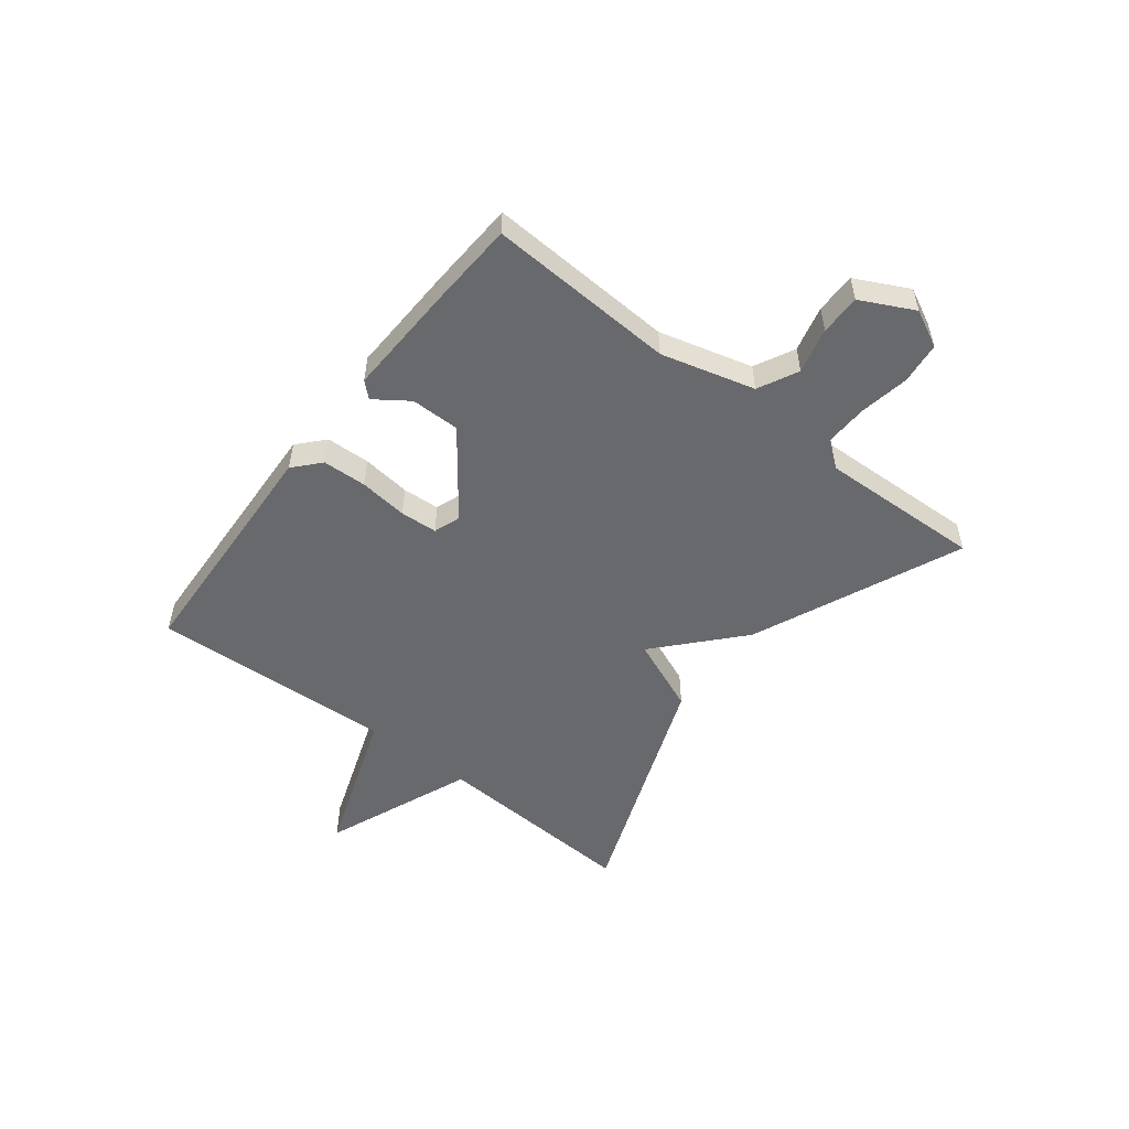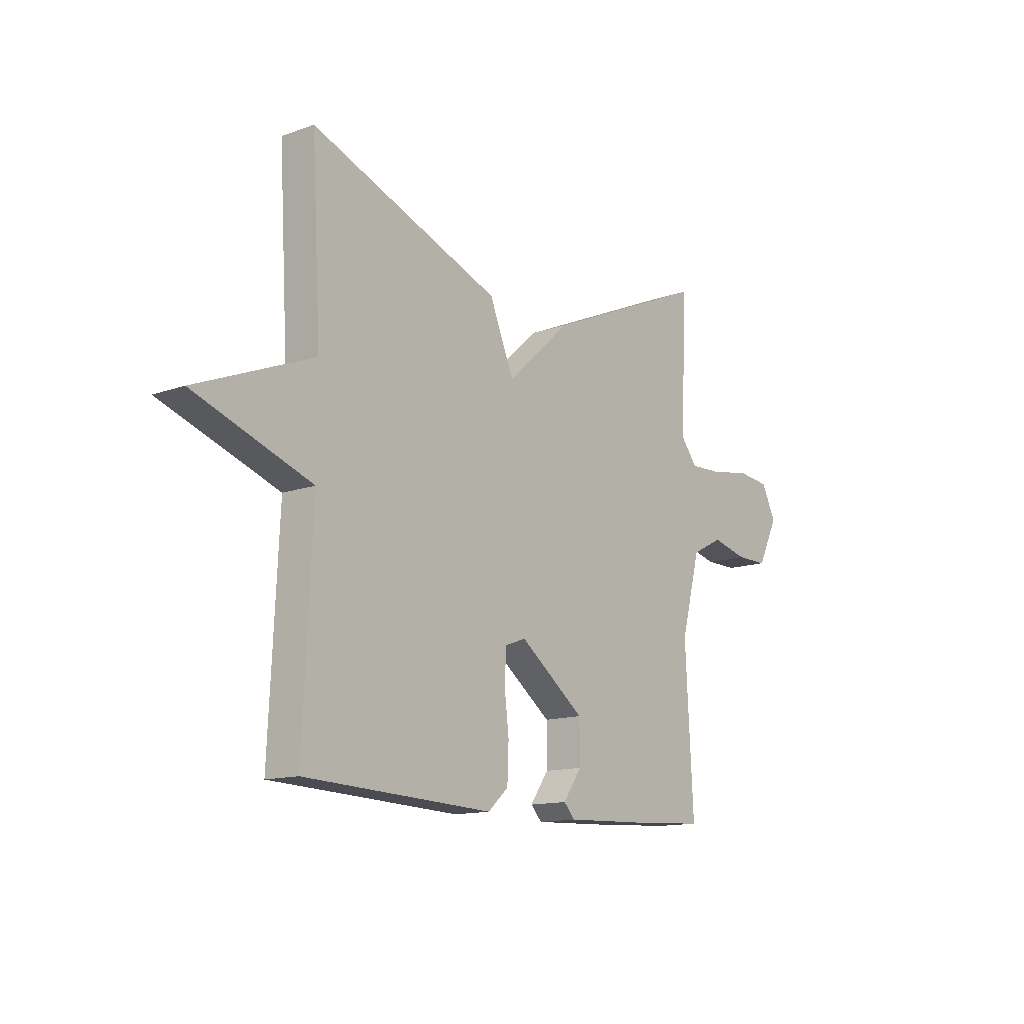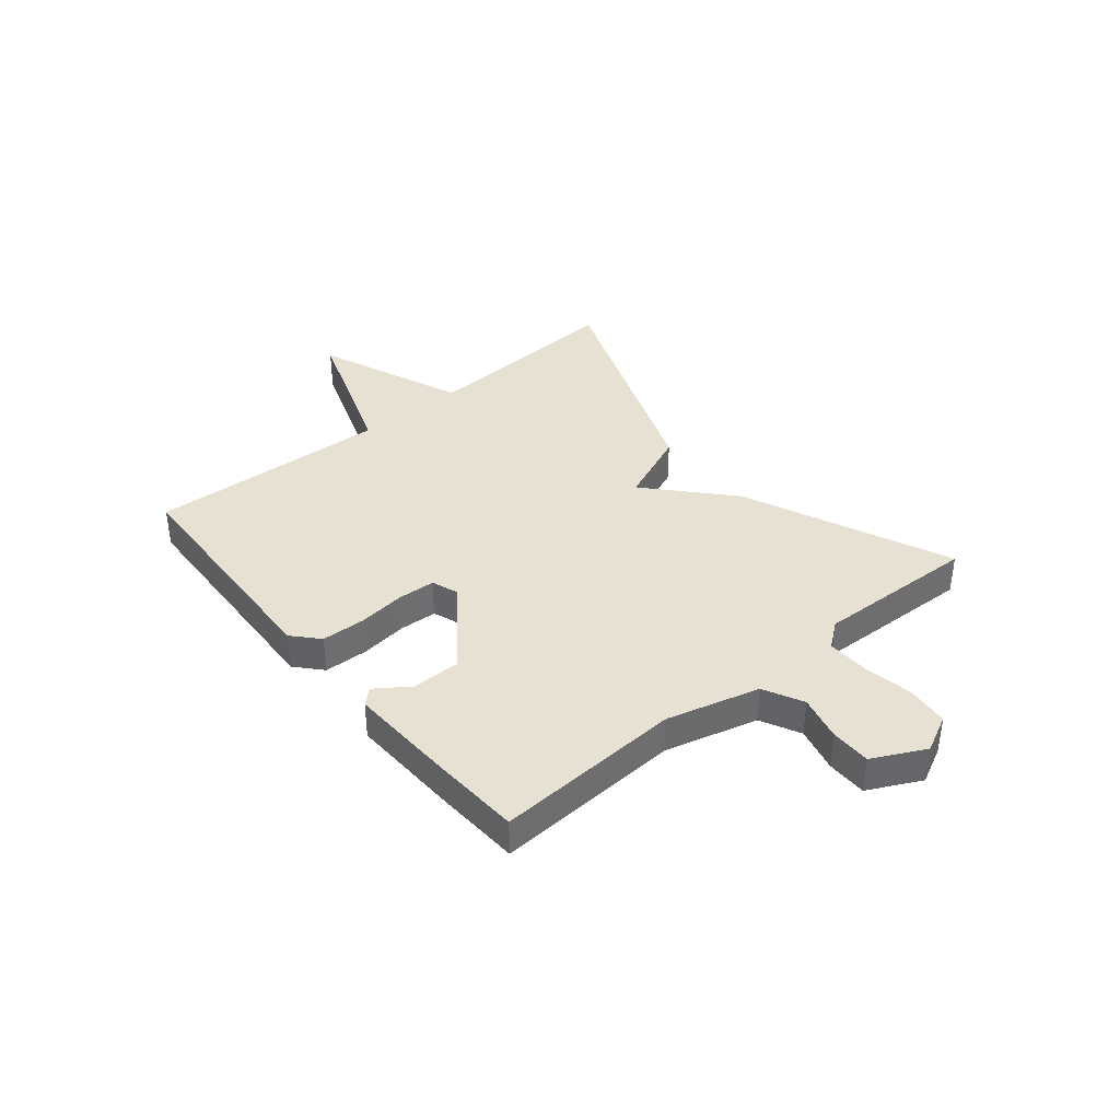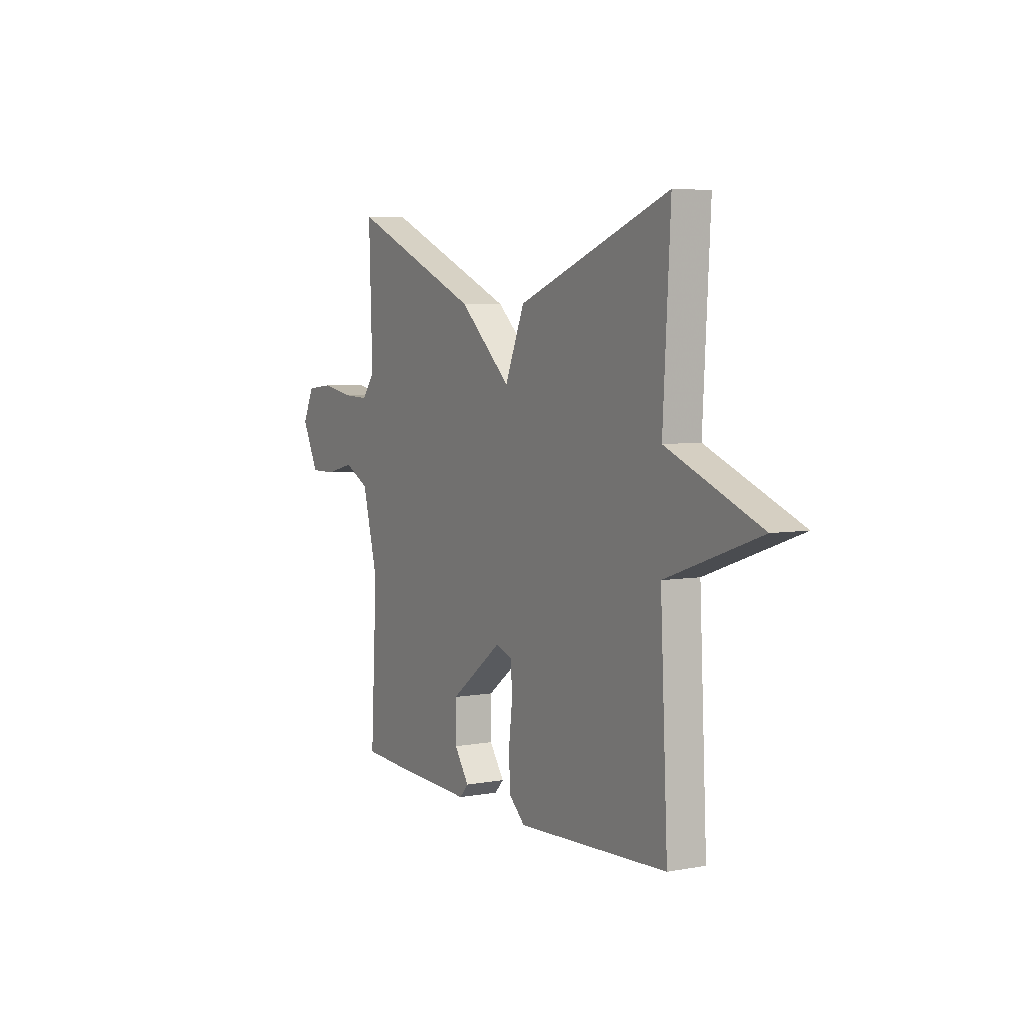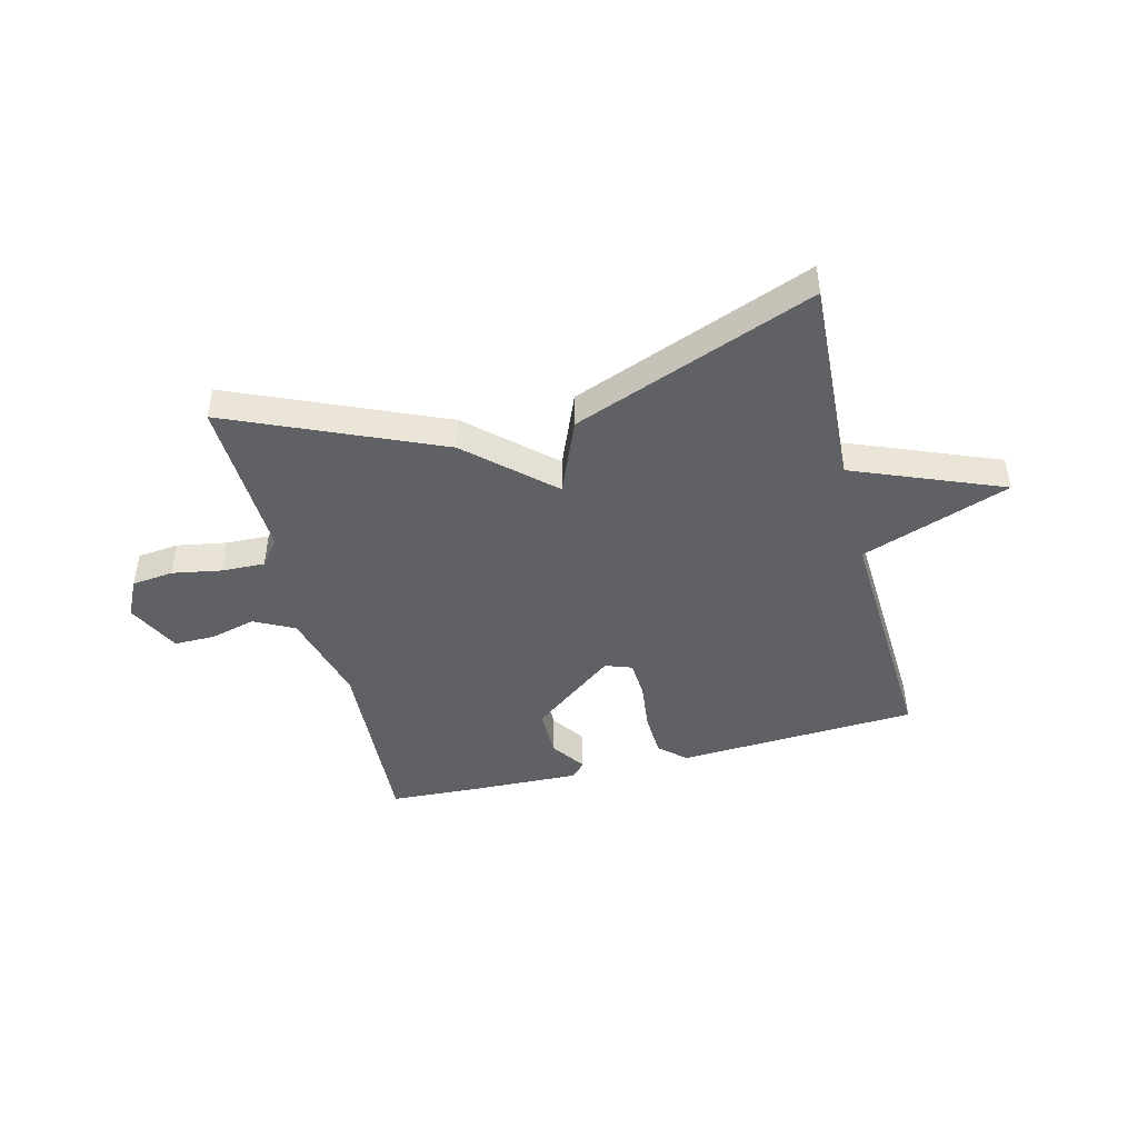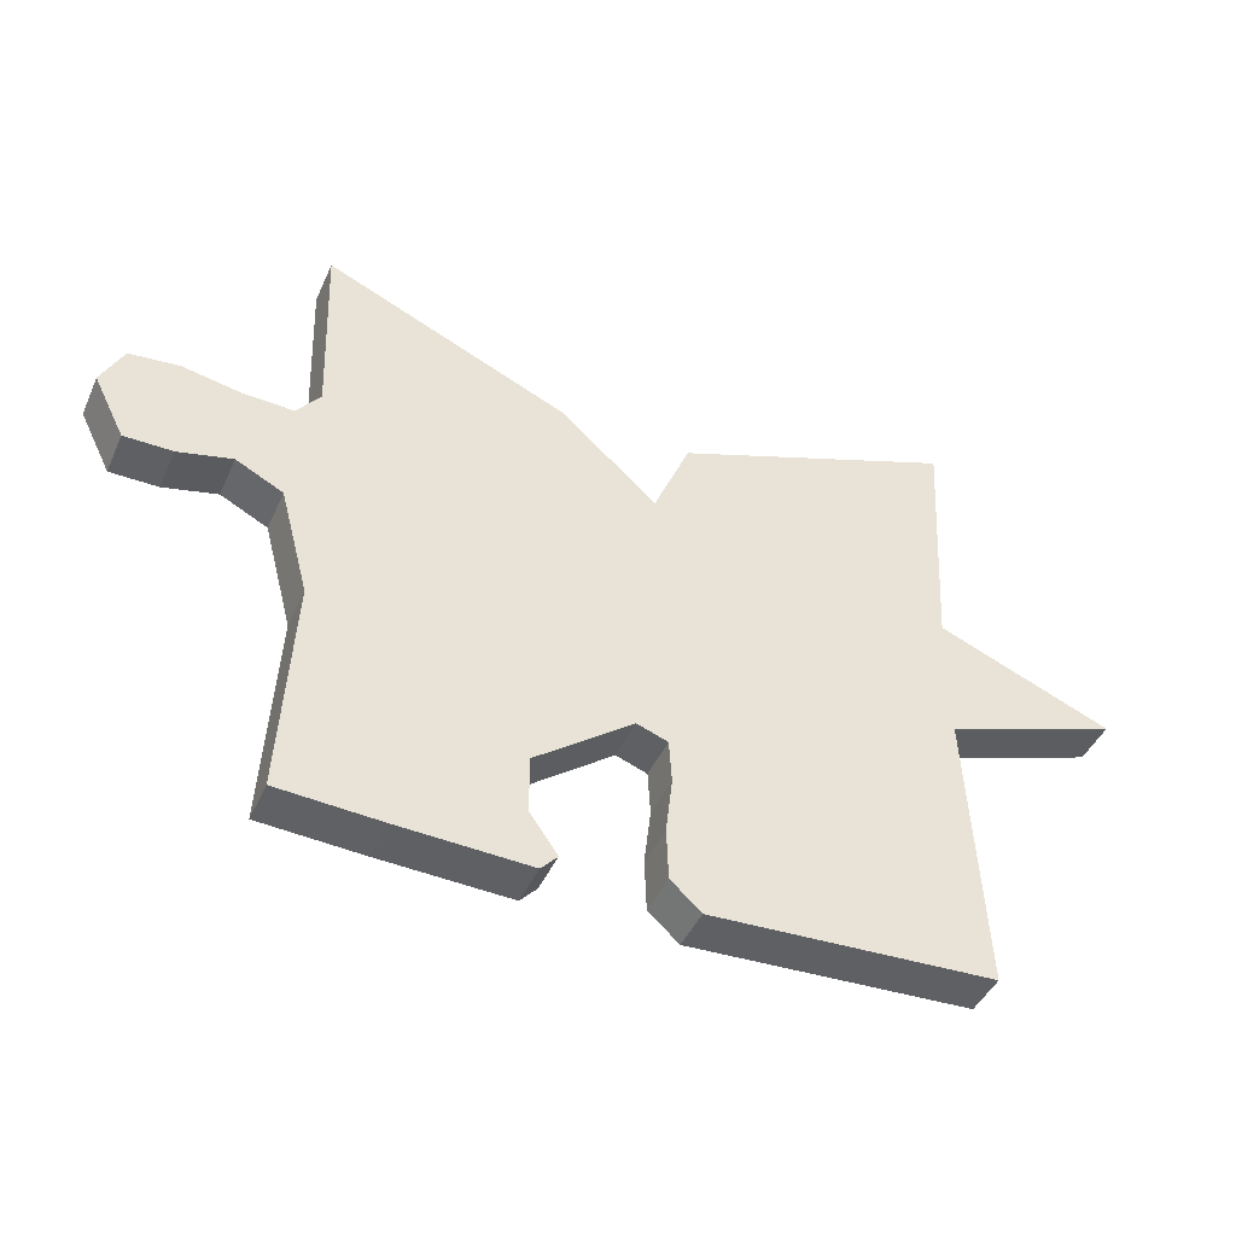
<metadata>
{"format":"obj","ext":"obj","renderer":"f3d","projection":"perspective","resolution":1024,"background":"white","views":[{"elev":-52.7,"azim":-127.7,"up":"+Y"},{"elev":-13.3,"azim":129.0,"up":"+Z"},{"elev":38.7,"azim":-129.5,"up":"+Y"},{"elev":5.3,"azim":60.5,"up":"+Z"},{"elev":-45.7,"azim":14.3,"up":"+Y"},{"elev":-44.1,"azim":-23.2,"up":"+Z"}]}
</metadata>
<code>
v -0.5 0.07 0.5
v -0.129 0.07 0.338
v 0.016 0.07 0.206
v 0.071 0.07 0.338
v 0.5 0.07 0.5
v 0.479 0.07 0.132
v 0.743 0.07 0.025
v 0.479 0.07 -0.068
v 0.5 0.07 -0.5
v 0.074 0.07 -0.52
v 0.028 0.07 -0.478
v 0.025 0.07 -0.4
v 0.035 0.07 -0.314
v 0.031 0.07 -0.248
v -0.016 0.07 -0.231
v -0.164 0.07 -0.343
v -0.164 0.07 -0.43
v -0.122 0.07 -0.49
v -0.147 0.07 -0.517
v -0.345 0.07 -0.509
v -0.5 0.07 -0.5
v -0.482 0.07 -0.166
v -0.526 0.07 0
v -0.597 0.07 0.036
v -0.678 0.07 0.016
v -0.75 0.07 0.016
v -0.797 0.07 0.11
v -0.764 0.07 0.176
v -0.69 0.07 0.184
v -0.602 0.07 0.168
v -0.526 0.07 0.165
v -0.49 0.07 0.211
v -0.5 0 0.5
v -0.129 0 0.338
v 0.016 0 0.206
v 0.071 0 0.338
v 0.5 0 0.5
v 0.479 0 0.132
v 0.743 0 0.025
v 0.479 0 -0.068
v 0.5 0 -0.5
v 0.074 0 -0.52
v 0.028 0 -0.478
v 0.025 0 -0.4
v 0.035 0 -0.314
v 0.031 0 -0.248
v -0.016 0 -0.231
v -0.164 0 -0.343
v -0.164 0 -0.43
v -0.122 0 -0.49
v -0.147 0 -0.517
v -0.345 0 -0.509
v -0.5 0 -0.5
v -0.482 0 -0.166
v -0.526 0 0
v -0.597 0 0.036
v -0.678 0 0.016
v -0.75 0 0.016
v -0.797 0 0.11
v -0.764 0 0.176
v -0.69 0 0.184
v -0.602 0 0.168
v -0.526 0 0.165
v -0.49 0 0.211
f 28 29 30
f 27 28 30
f 26 27 30
f 25 26 30
f 24 25 30
f 23 24 30 31
f 22 23 31 32
f 20 21 22
f 19 20 22
f 18 19 22
f 17 18 22
f 16 17 22 32
f 11 12 13
f 10 11 13
f 9 10 13
f 8 9 13
f 8 13 14
f 6 7 8
f 6 8 14 15
f 5 6 15
f 4 5 15
f 3 4 15
f 15 16 32
f 3 15 32
f 2 3 32
f 1 2 32
f 62 61 60
f 62 60 59
f 62 59 58
f 62 58 57
f 62 57 56
f 63 62 56 55
f 64 63 55 54
f 54 53 52
f 54 52 51
f 54 51 50
f 54 50 49
f 64 54 49 48
f 45 44 43
f 45 43 42
f 45 42 41
f 45 41 40
f 46 45 40
f 40 39 38
f 47 46 40 38
f 47 38 37
f 47 37 36
f 47 36 35
f 64 48 47
f 64 47 35
f 64 35 34
f 64 34 33
f 1 33 34 2
f 2 34 35 3
f 3 35 36 4
f 4 36 37 5
f 5 37 38 6
f 6 38 39 7
f 7 39 40 8
f 8 40 41 9
f 9 41 42 10
f 10 42 43 11
f 11 43 44 12
f 12 44 45 13
f 13 45 46 14
f 14 46 47 15
f 15 47 48 16
f 16 48 49 17
f 17 49 50 18
f 18 50 51 19
f 19 51 52 20
f 20 52 53 21
f 21 53 54 22
f 22 54 55 23
f 23 55 56 24
f 24 56 57 25
f 25 57 58 26
f 26 58 59 27
f 27 59 60 28
f 28 60 61 29
f 29 61 62 30
f 30 62 63 31
f 31 63 64 32
f 32 64 33 1

</code>
